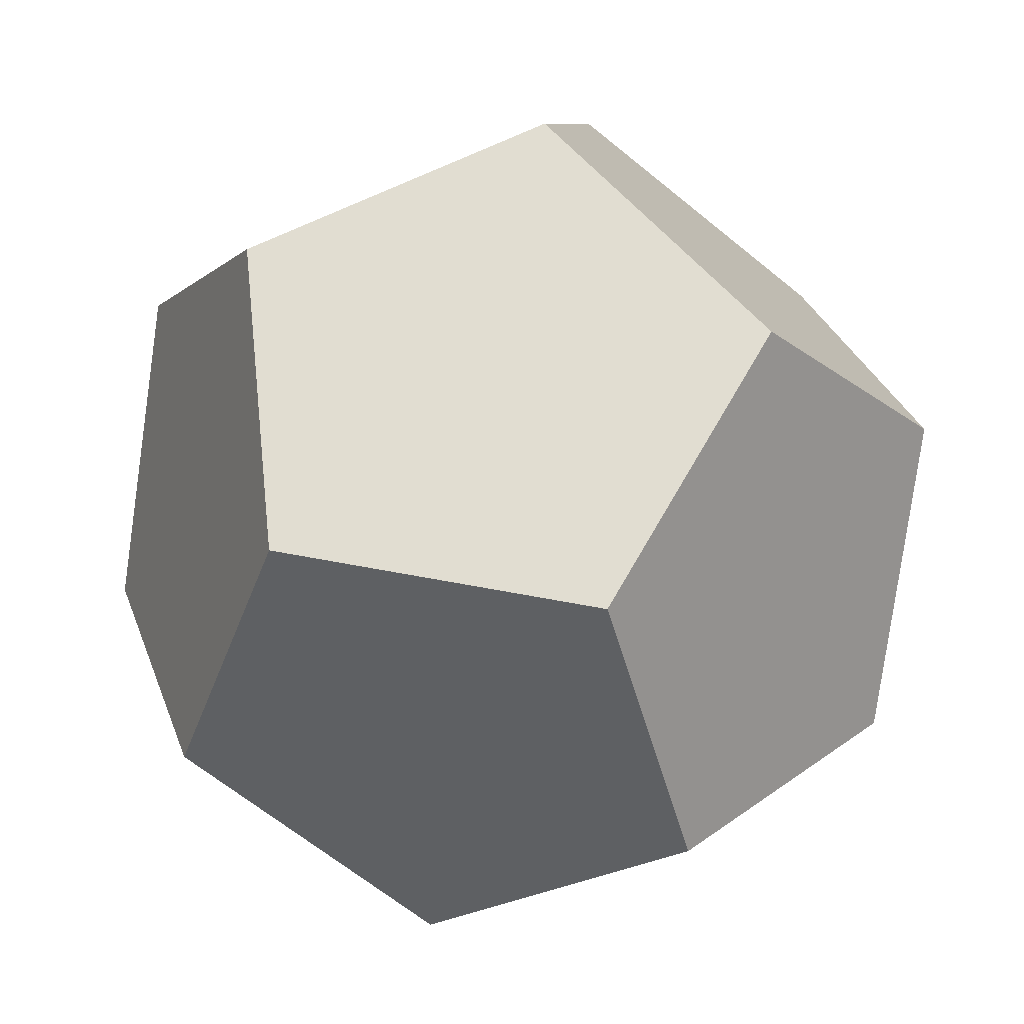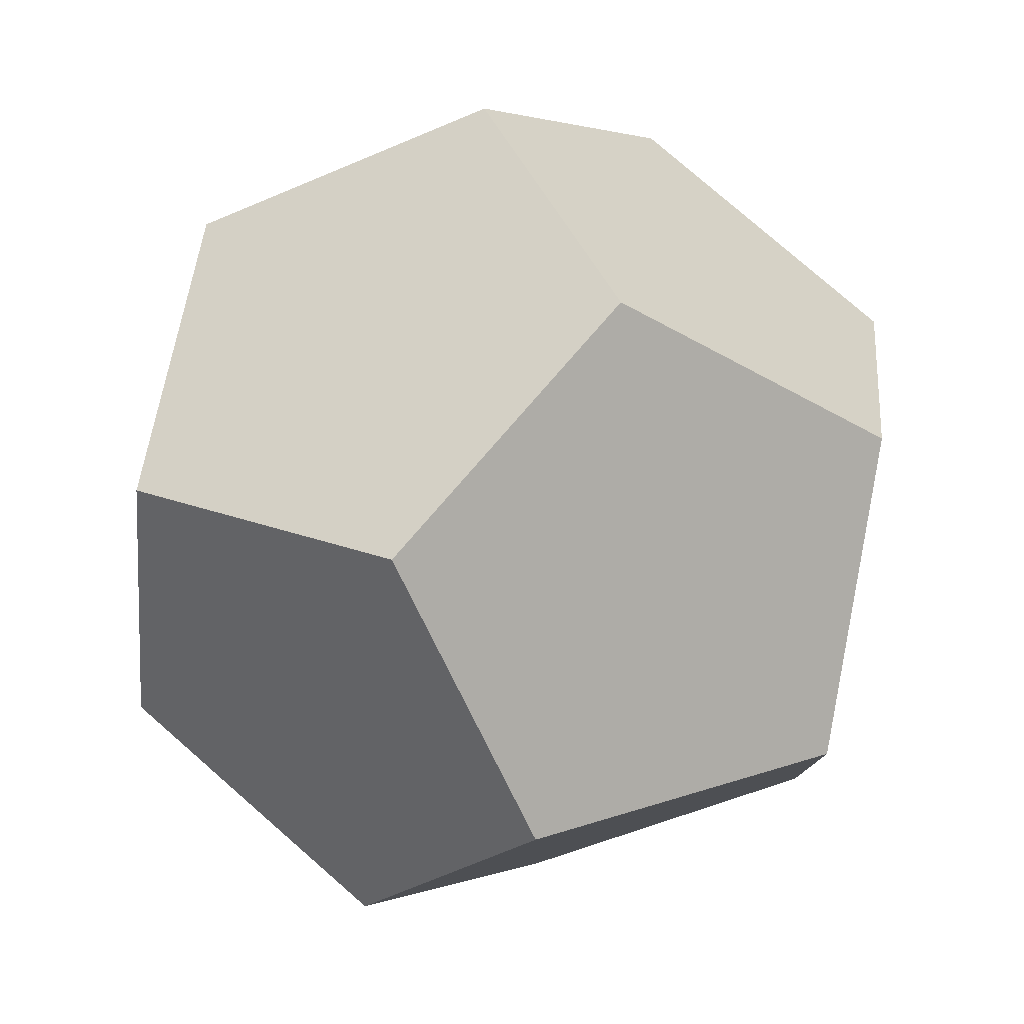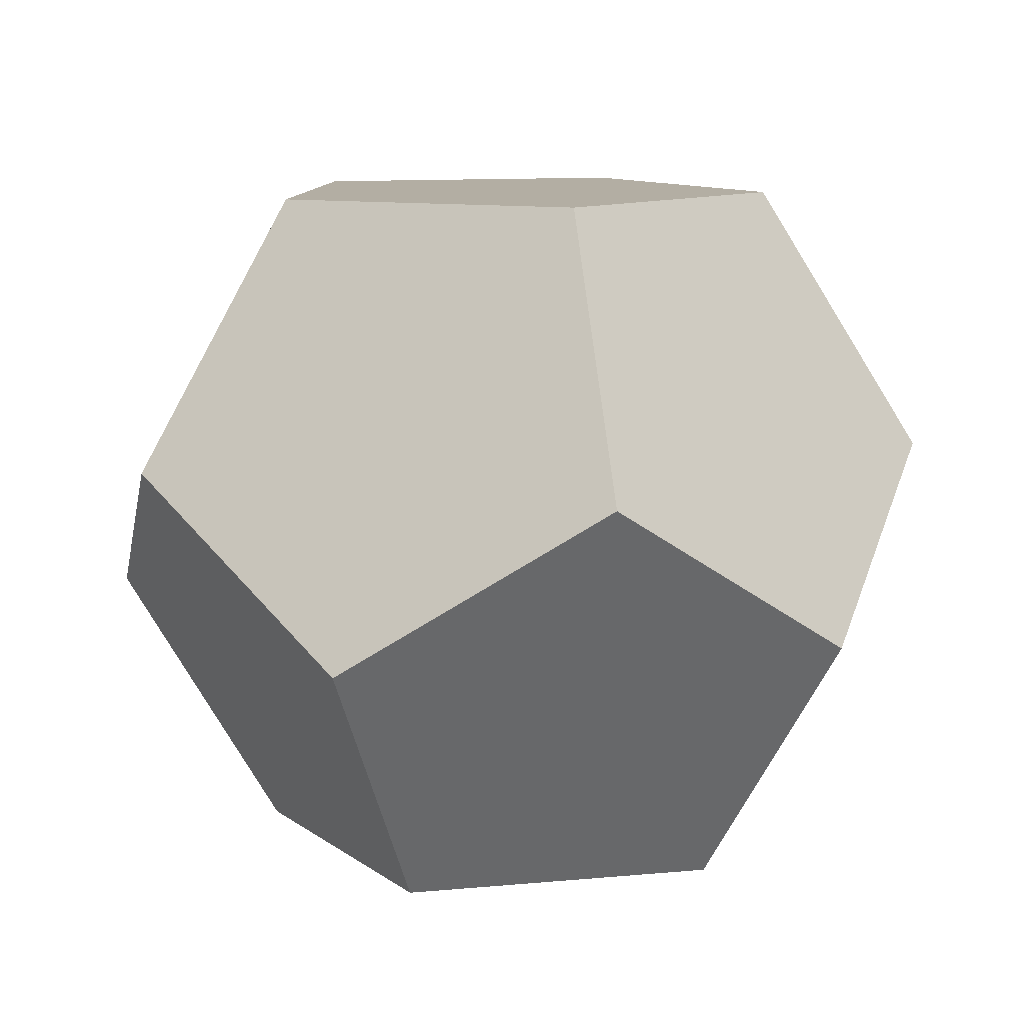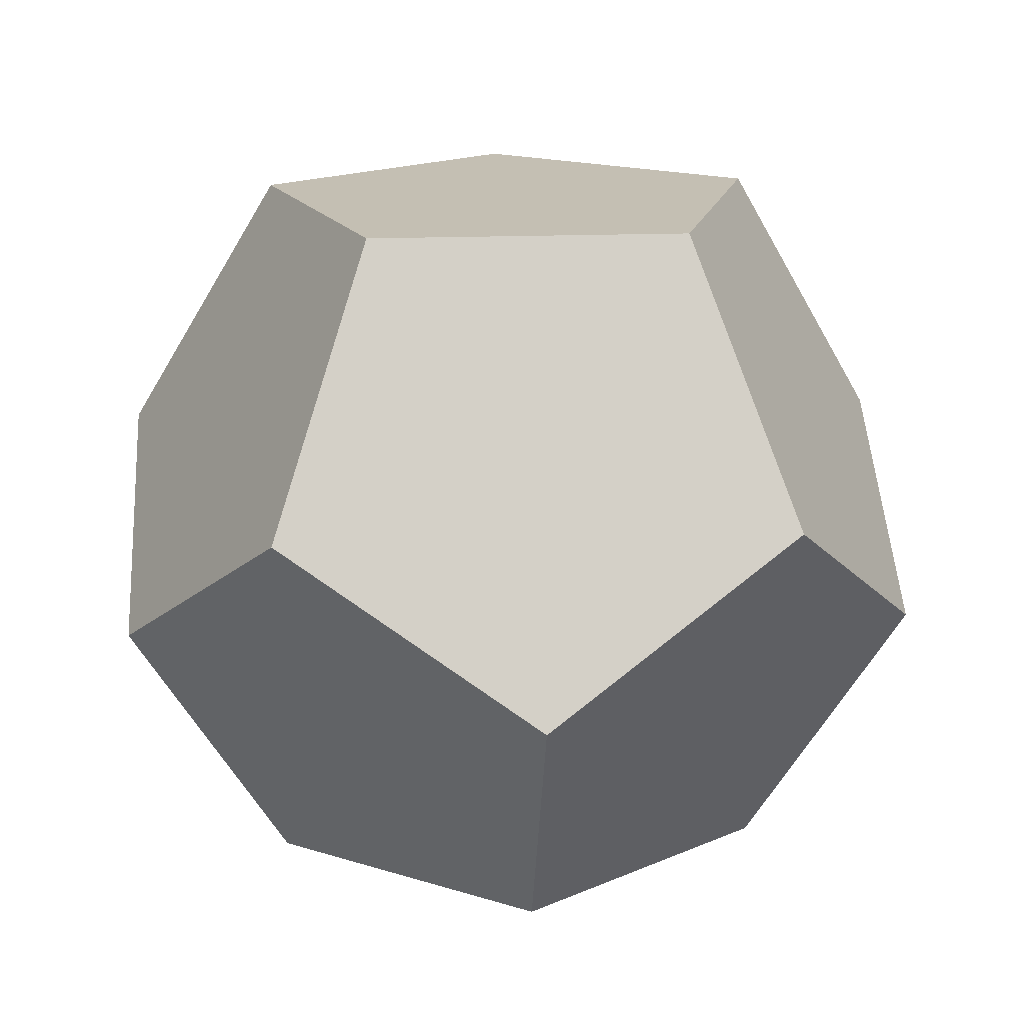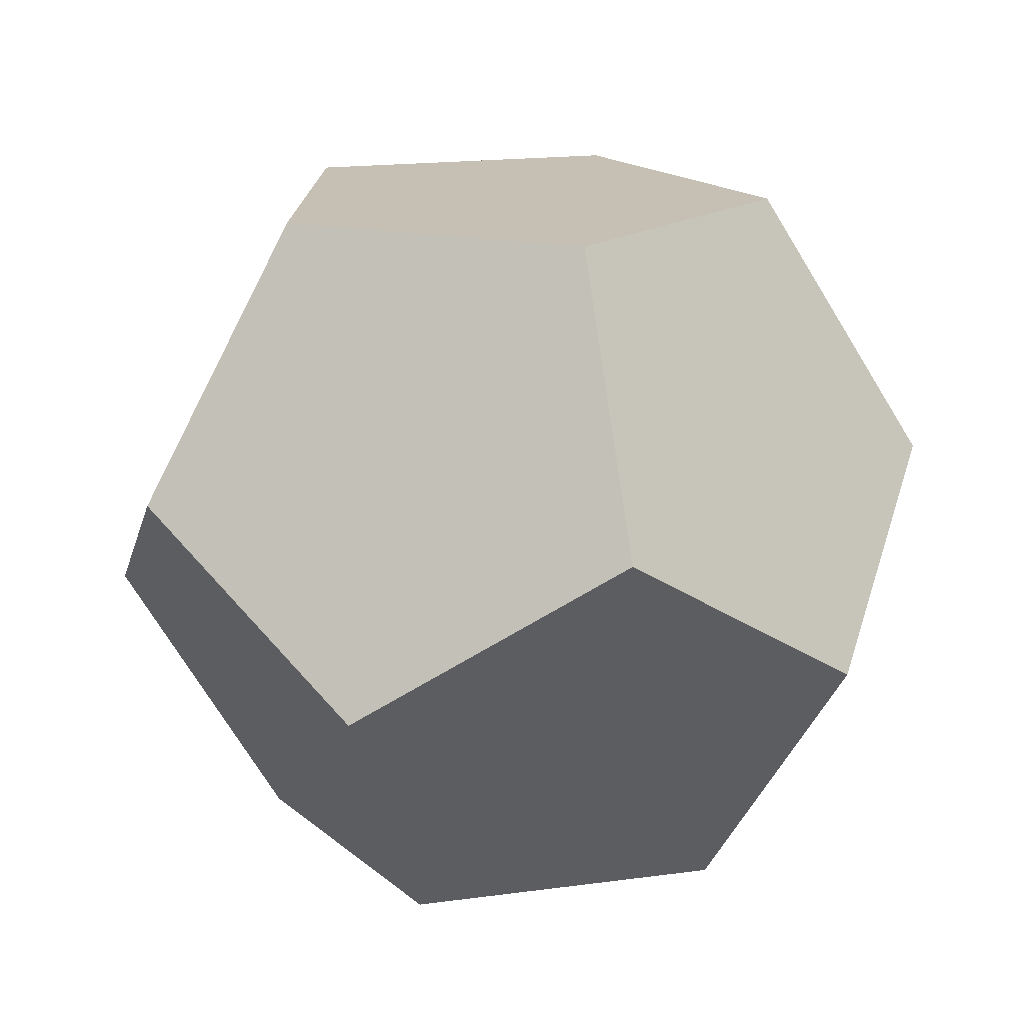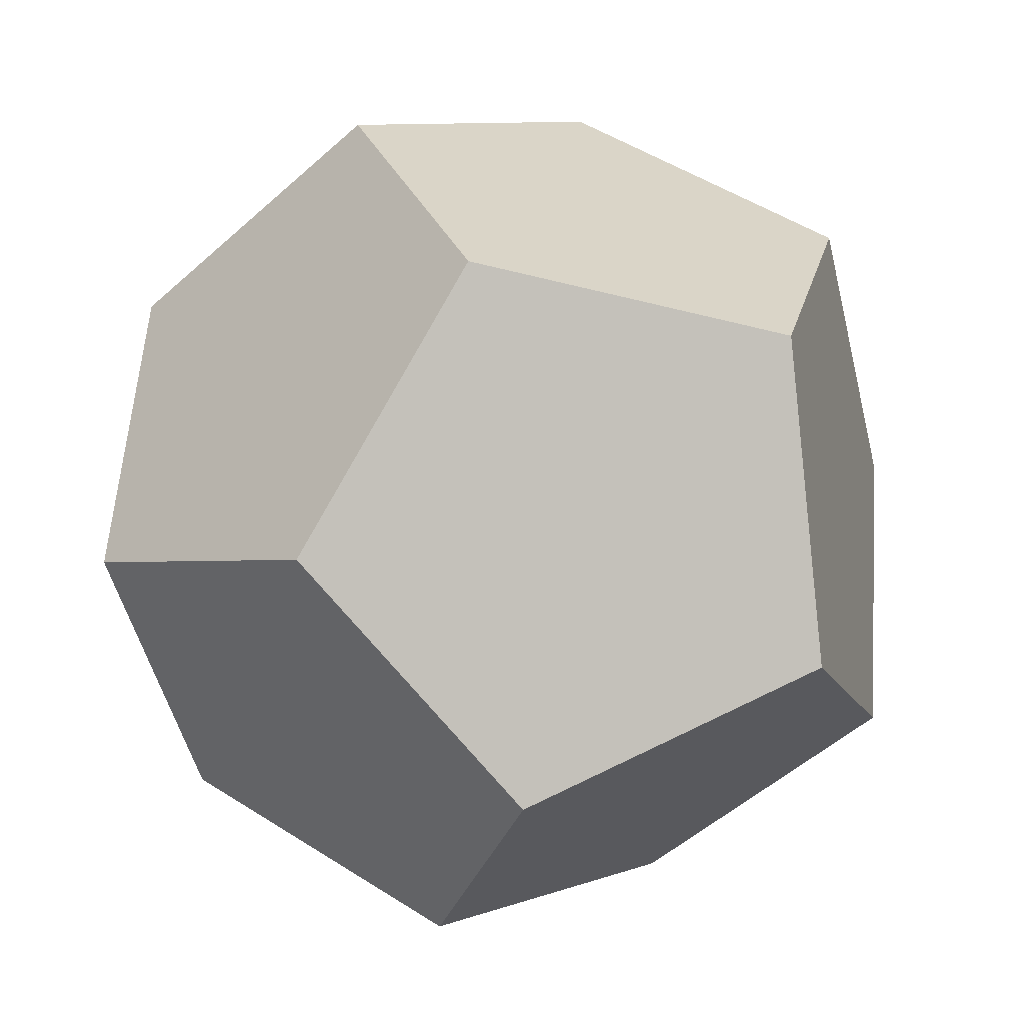
<metadata>
{"format":"obj","ext":"obj","renderer":"f3d","projection":"perspective","resolution":1024,"background":"white","views":[{"elev":-22.8,"azim":3.8,"up":"+Z"},{"elev":40.6,"azim":-145.7,"up":"+Z"},{"elev":11.0,"azim":179.0,"up":"+Y"},{"elev":17.7,"azim":151.6,"up":"+Y"},{"elev":18.0,"azim":33.0,"up":"+Y"},{"elev":-35.2,"azim":-137.6,"up":"+Z"}]}
</metadata>
<code>
o D12
v -0.02935 -0.007531 -0.02648
v -0.01816 -0.03197 -0.01637
v -0.008176 0.007556 -0.03867
v -0.0393 0.007572 -0.00417
v -0.02428 0.03199 -0.002576
v -0.03426 -0.007531 0.01973
v -0.02119 -0.03197 0.01219
v -0.01611 0.007556 0.0361
v -0.009941 0.03198 0.02231
v 0.008176 -0.007556 0.03867
v 0.02935 0.007531 0.02648
v 0.005038 -0.03198 0.0239
v 0.02428 -0.03199 0.002576
v 0.009941 -0.03198 -0.02231
v 0.0393 -0.007572 0.00417
v 0.03426 0.007531 -0.01973
v 0.02119 0.03197 -0.01219
v 0.01611 -0.007556 -0.0361
v 0.01816 0.03197 0.01637
v -0.005038 0.03198 -0.0239
f 1 3 18 14 2
f 1 2 7 6 4
f 1 4 5 20 3
f 4 6 8 9 5
f 7 12 10 8 6
f 11 19 9 8 10
f 11 10 12 13 15
f 2 14 13 12 7
f 16 15 13 14 18
f 11 15 16 17 19
f 3 20 17 16 18
f 9 19 17 20 5

</code>
